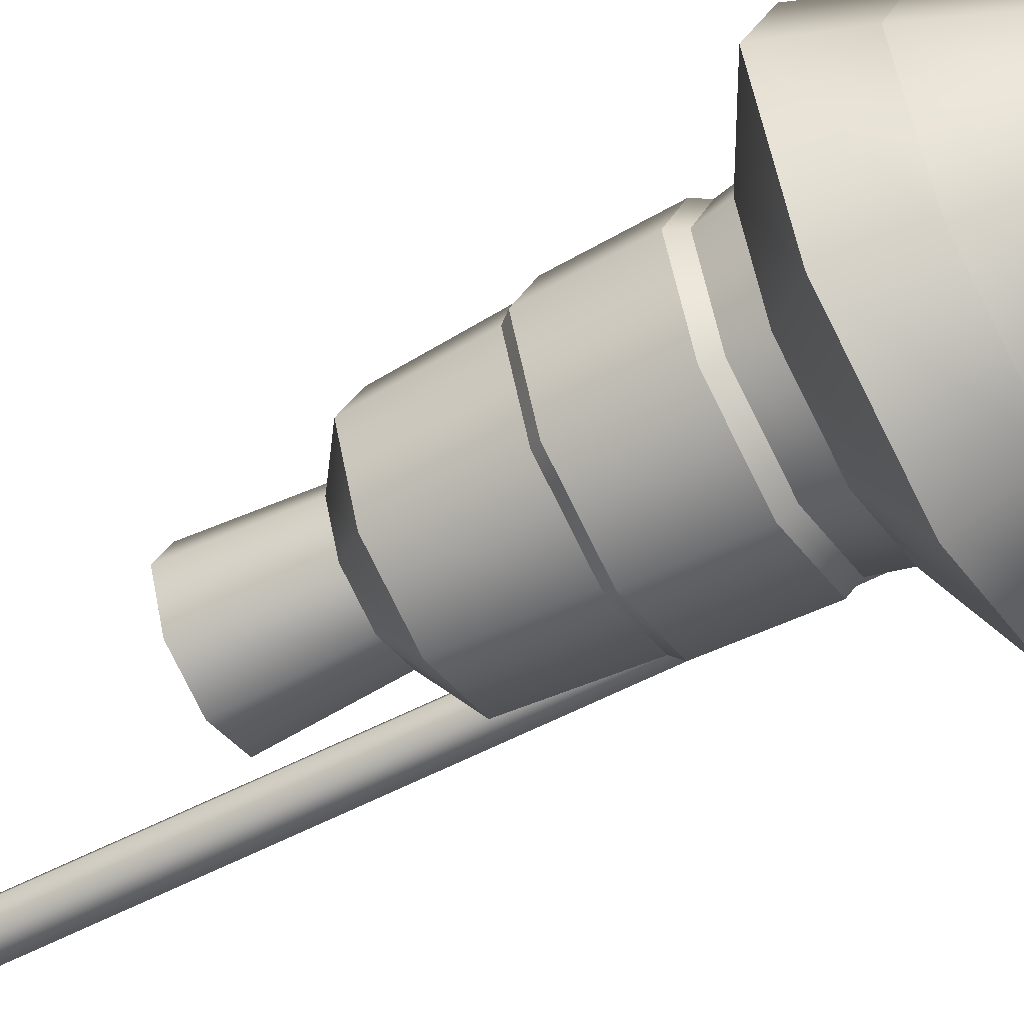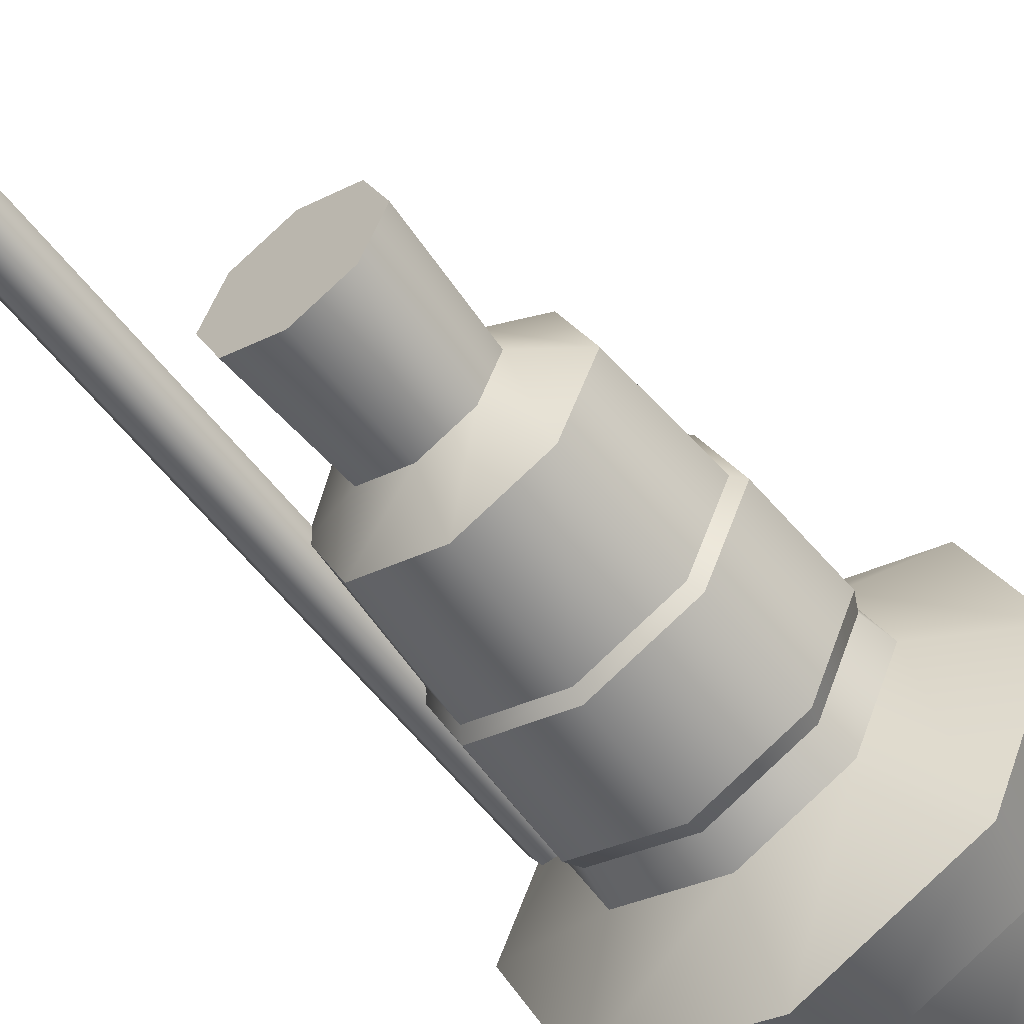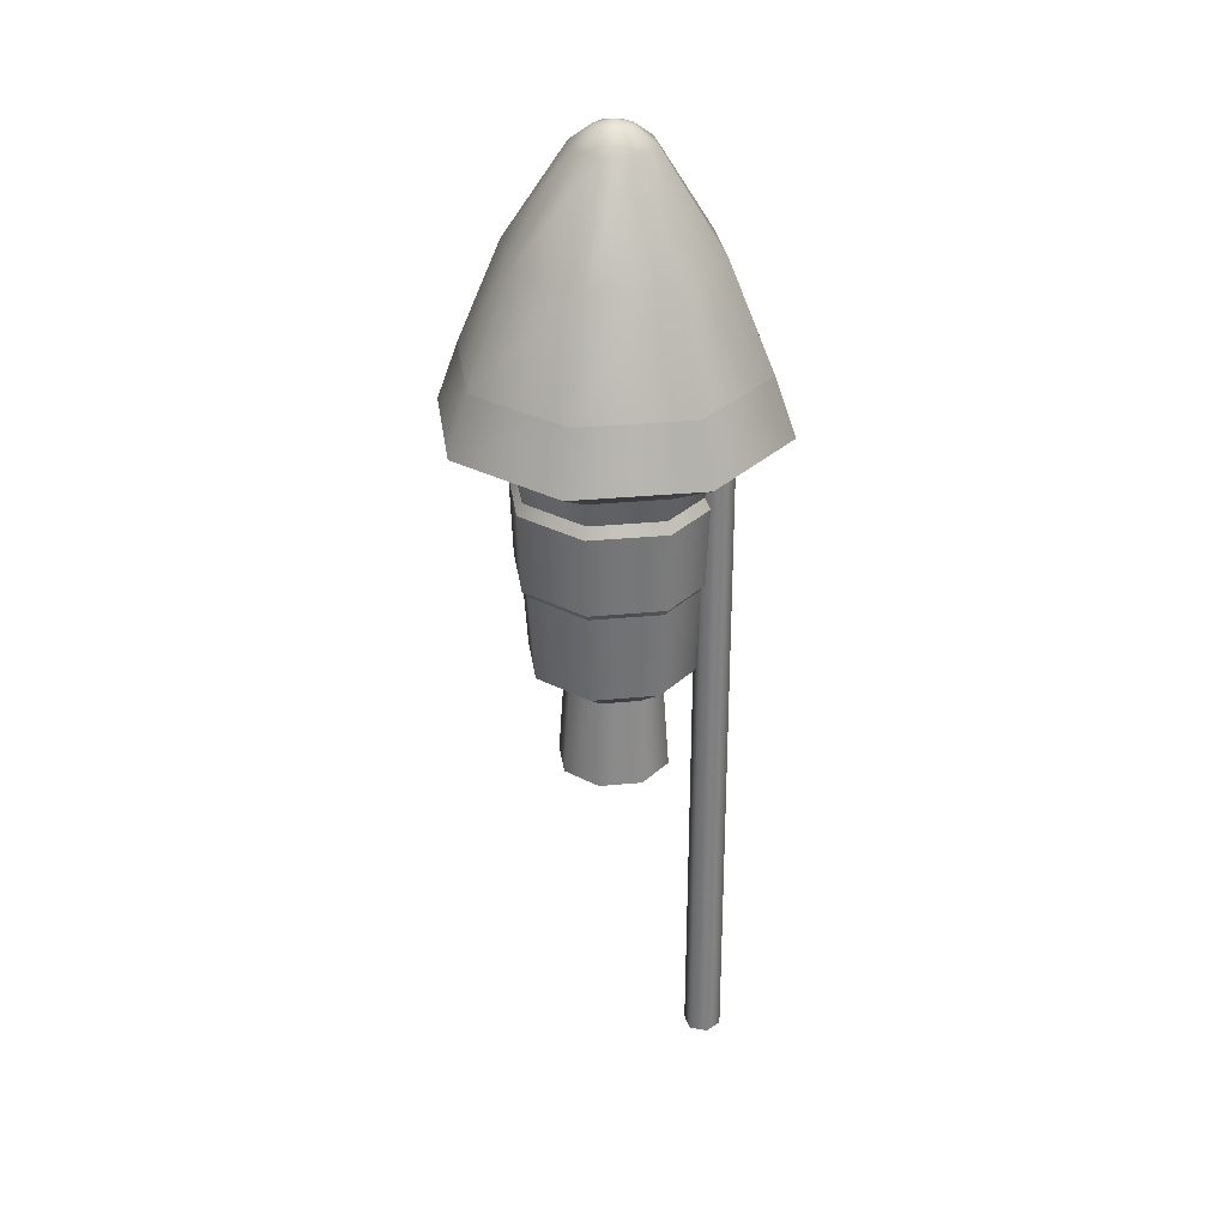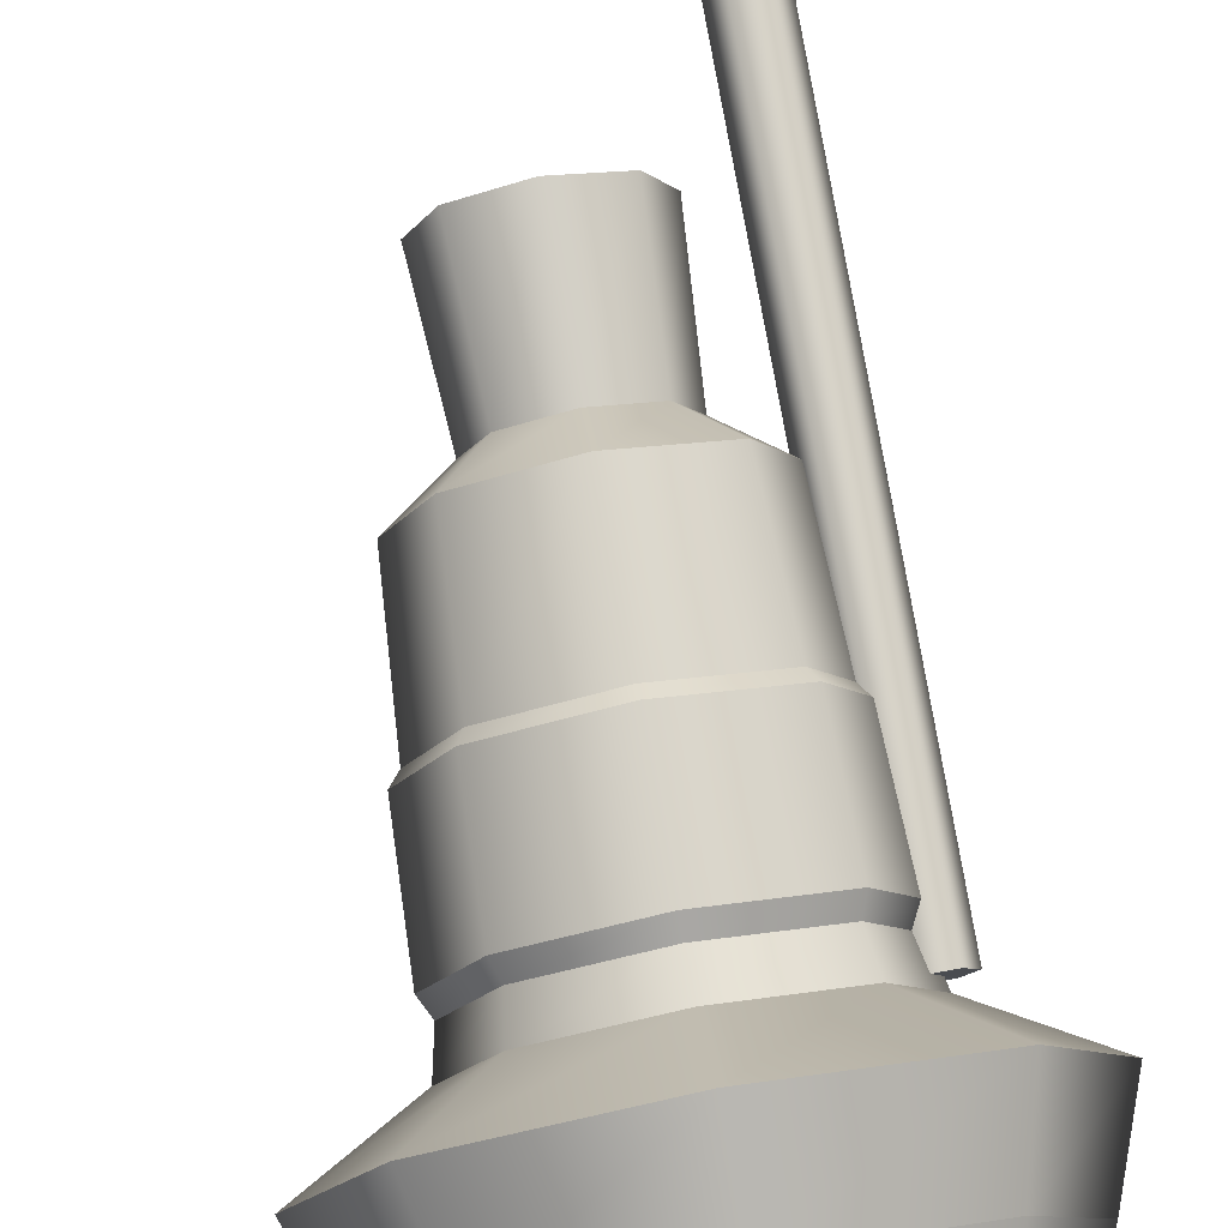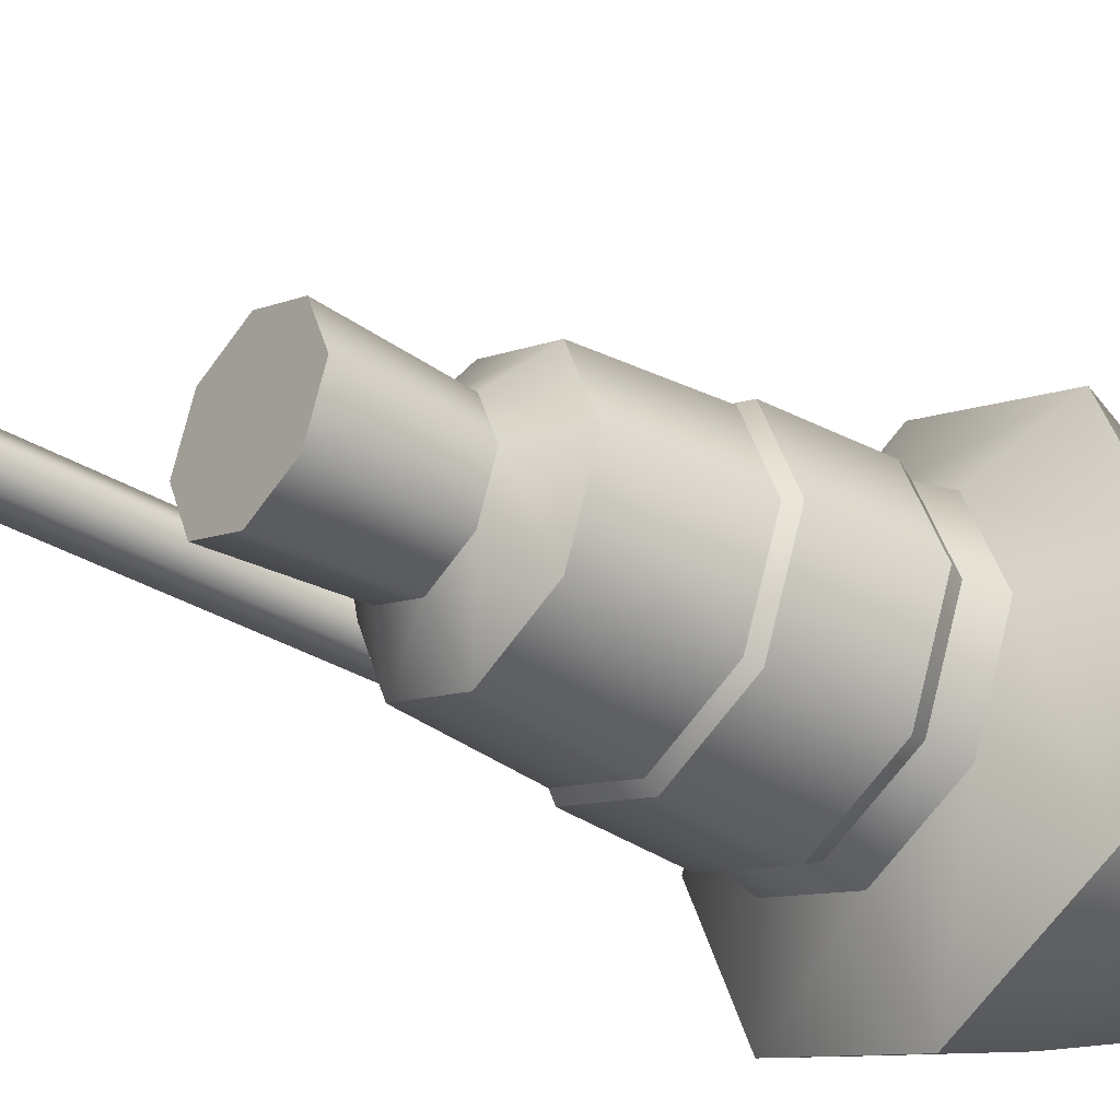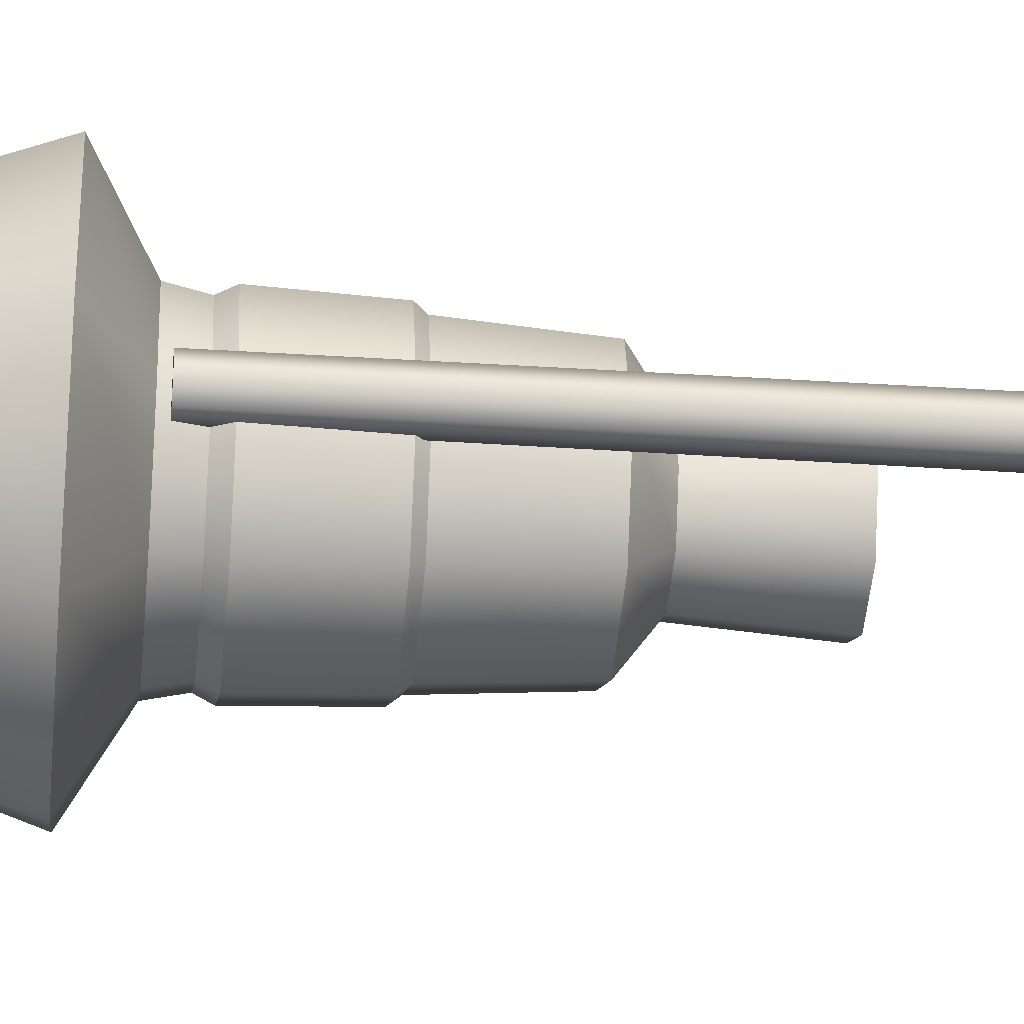
<metadata>
{"format":"obj","ext":"obj","renderer":"f3d","projection":"perspective","resolution":1024,"background":"white","views":[{"elev":-55.5,"azim":119.0,"up":"+Z"},{"elev":-58.2,"azim":37.5,"up":"+Z"},{"elev":30.6,"azim":-165.4,"up":"+Y"},{"elev":78.7,"azim":169.8,"up":"+Z"},{"elev":-34.8,"azim":51.6,"up":"+Z"},{"elev":-29.4,"azim":-95.9,"up":"+Z"}]}
</metadata>
<code>
g DragonRocketBlue
v -0.1486 -0.7573 -0.02791
v -0.1498 0.3427 -0.02582
v -0.1796 0.3427 -0.02582
v -0.1808 -0.7573 -0.02791
v -0.1945 0.3427 4.888e-06
v -0.197 -0.7573 4.888e-06
v -0.1796 0.3427 0.02583
v -0.1808 -0.7573 0.02789
v -0.1498 0.3427 0.02583
v -0.1486 -0.7573 0.02789
v -0.1349 0.3427 4.888e-06
v -0.1325 -0.7573 4.888e-06
v -0.1808 -0.7573 -0.02791
v -0.1647 -0.7573 4.888e-06
v -0.1486 -0.7573 -0.02791
v -0.197 -0.7573 4.888e-06
v -0.1808 -0.7573 0.02789
v -0.1486 -0.7573 0.02789
v -0.1325 -0.7573 4.888e-06
v -0.1498 0.3427 -0.02582
v -0.1647 0.3427 4.888e-06
v -0.1796 0.3427 -0.02582
v -0.1945 0.3427 4.888e-06
v -0.1796 0.3427 0.02583
v -0.1498 0.3427 0.02583
v -0.1349 0.3427 4.888e-06
v 0.1151 0.3127 -0.1151
v 0.1216 0.3544 -0.1216
v -4.888e-06 0.3544 -0.1719
v -4.888e-06 0.3127 -0.1628
v -0.1216 0.3544 -0.1216
v -0.1152 0.3127 -0.1151
v -0.1719 0.3544 4.888e-06
v -0.1628 0.3127 4.888e-06
v -0.1216 0.3544 0.1216
v -0.1152 0.3127 0.1152
v -4.888e-06 0.3544 0.1719
v -4.888e-06 0.3127 0.1628
v 0.1216 0.3544 0.1216
v 0.1151 0.3127 0.1152
v 0.1719 0.3544 4.888e-06
v 0.1628 0.3127 4.888e-06
v 0.1216 0.3544 -0.1216
v 0.2023 0.4183 -0.2023
v -4.888e-06 0.4183 -0.2861
v -4.888e-06 0.3544 -0.1719
v -0.2023 0.4183 -0.2023
v -0.1216 0.3544 -0.1216
v -0.2861 0.4183 4.888e-06
v -0.1719 0.3544 4.888e-06
v -0.2023 0.4183 0.2023
v -0.1216 0.3544 0.1216
v -4.888e-06 0.4183 0.2861
v -4.888e-06 0.3544 0.1719
v 0.2023 0.4183 0.2023
v 0.1216 0.3544 0.1216
v 0.2861 0.4183 4.888e-06
v 0.1719 0.3544 4.888e-06
v 0.2023 0.4183 -0.2023
v 0.1769 0.5179 -0.1769
v -4.888e-06 0.5179 -0.2502
v -4.888e-06 0.4183 -0.2861
v -0.1769 0.5179 -0.1769
v -0.2023 0.4183 -0.2023
v -0.2502 0.5179 4.888e-06
v -0.2861 0.4183 4.888e-06
v -0.1769 0.5179 0.1769
v -0.2023 0.4183 0.2023
v -4.888e-06 0.5179 0.2502
v -4.888e-06 0.4183 0.2861
v 0.1769 0.5179 0.1769
v 0.2023 0.4183 0.2023
v 0.2502 0.5179 4.888e-06
v 0.2861 0.4183 4.888e-06
v 0.04809 0.8567 -0.04809
v 0.0233 0.8827 -0.0233
v -4.888e-06 0.8827 -0.03297
v -4.888e-06 0.8567 -0.068
v -0.02331 0.8827 -0.0233
v -0.04808 0.8567 -0.04809
v -0.03298 0.8827 4.888e-06
v -0.06801 0.8567 4.888e-06
v -0.02331 0.8827 0.02331
v -0.04808 0.8567 0.04808
v -4.888e-06 0.8827 0.03298
v -4.888e-06 0.8567 0.06801
v 0.0233 0.8827 0.02331
v 0.04809 0.8567 0.04808
v 0.03297 0.8827 4.888e-06
v 0.068 0.8567 4.888e-06
v -4.888e-06 0.8921 4.888e-06
v 0.1241 0.6945 -0.1241
v -4.888e-06 0.6945 -0.1754
v -0.1241 0.6945 -0.1241
v -0.1755 0.6945 4.888e-06
v -0.1241 0.6945 0.1241
v -4.888e-06 0.6945 0.1755
v 0.1241 0.6945 0.1241
v 0.1754 0.6945 4.888e-06
v 0.1769 0.5179 -0.1769
v -4.888e-06 0.5179 -0.2502
v -0.1769 0.5179 -0.1769
v -0.2502 0.5179 4.888e-06
v -0.1769 0.5179 0.1769
v -4.888e-06 0.5179 0.2502
v 0.1769 0.5179 0.1769
v 0.2502 0.5179 4.888e-06
v -4.888e-06 -0.01067 -0.1456
v -4.888e-06 -0.05451 -0.08464
v 0.05985 -0.05451 -0.05985
v 0.103 -0.01067 -0.103
v -0.1029 -0.01067 -0.103
v -0.05986 -0.05451 -0.05985
v -0.1456 -0.01067 4.888e-06
v -0.08462 -0.05451 4.888e-06
v -0.1029 -0.01067 0.1029
v -0.05986 -0.05451 0.05986
v -4.888e-06 -0.01067 0.1456
v -4.888e-06 -0.05451 0.08462
v 0.103 -0.01067 0.1029
v 0.05985 -0.05451 0.05986
v 0.1456 -0.01067 4.888e-06
v 0.08464 -0.05451 4.888e-06
v -4.888e-06 -0.05451 -0.08464
v -4.888e-06 -0.21 -0.09534
v 0.0674 -0.21 -0.0674
v 0.05985 -0.05451 -0.05985
v -0.05986 -0.05451 -0.05985
v -0.06741 -0.21 -0.0674
v -0.08462 -0.05451 4.888e-06
v -0.09532 -0.21 4.888e-06
v -0.05986 -0.05451 0.05986
v -0.06741 -0.21 0.06741
v -4.888e-06 -0.05451 0.08462
v -4.888e-06 -0.21 0.09532
v 0.05985 -0.05451 0.05986
v 0.0674 -0.21 0.06741
v 0.08464 -0.05451 4.888e-06
v 0.09534 -0.21 4.888e-06
v -4.888e-06 -0.21 -0.09534
v -4.888e-06 -0.21 0.09532
v 0.0674 -0.21 0.06741
v 0.0674 -0.21 -0.0674
v -0.06741 -0.21 -0.0674
v -0.06741 -0.21 0.06741
v -0.09532 -0.21 4.888e-06
v 0.09534 -0.21 4.888e-06
v 0.1183 0.1572 -0.1183
v 0.1222 0.2932 -0.1222
v -4.888e-06 0.2932 -0.1728
v -4.888e-06 0.1572 -0.1672
v -0.1222 0.2932 -0.1222
v -0.1182 0.1572 -0.1183
v -0.1728 0.2932 4.888e-06
v -0.1672 0.1572 4.888e-06
v -0.1222 0.2932 0.1222
v -0.1182 0.1572 0.1182
v -4.888e-06 0.2932 0.1728
v -4.888e-06 0.1572 0.1672
v 0.1222 0.2932 0.1222
v 0.1183 0.1572 0.1182
v 0.1728 0.2932 4.888e-06
v 0.1672 0.1572 4.888e-06
v 0.103 -0.01067 -0.103
v 0.1107 0.1446 -0.1107
v -4.888e-06 0.1446 -0.1566
v -4.888e-06 -0.01067 -0.1456
v -0.1107 0.1446 -0.1107
v -0.1029 -0.01067 -0.103
v -0.1566 0.1446 4.888e-06
v -0.1456 -0.01067 4.888e-06
v -0.1107 0.1446 0.1107
v -0.1029 -0.01067 0.1029
v -4.888e-06 0.1446 0.1566
v -4.888e-06 -0.01067 0.1456
v 0.1107 0.1446 0.1107
v 0.103 -0.01067 0.1029
v 0.1566 0.1446 4.888e-06
v 0.1456 -0.01067 4.888e-06
v 0.1107 0.1446 -0.1107
v 0.1183 0.1572 -0.1183
v -4.888e-06 0.1572 -0.1672
v -4.888e-06 0.1446 -0.1566
v -4.888e-06 0.3127 -0.1628
v -4.888e-06 0.2932 -0.1728
v 0.1222 0.2932 -0.1222
v 0.1151 0.3127 -0.1151
v -0.1182 0.1572 -0.1183
v -0.1107 0.1446 -0.1107
v -0.1152 0.3127 -0.1151
v -0.1222 0.2932 -0.1222
v -0.1672 0.1572 4.888e-06
v -0.1566 0.1446 4.888e-06
v -0.1628 0.3127 4.888e-06
v -0.1728 0.2932 4.888e-06
v -0.1182 0.1572 0.1182
v -0.1107 0.1446 0.1107
v -0.1152 0.3127 0.1152
v -0.1222 0.2932 0.1222
v -4.888e-06 0.1572 0.1672
v -4.888e-06 0.1446 0.1566
v -4.888e-06 0.3127 0.1628
v -4.888e-06 0.2932 0.1728
v 0.1183 0.1572 0.1182
v 0.1107 0.1446 0.1107
v 0.1151 0.3127 0.1152
v 0.1222 0.2932 0.1222
v 0.1672 0.1572 4.888e-06
v 0.1566 0.1446 4.888e-06
v 0.1628 0.3127 4.888e-06
v 0.1728 0.2932 4.888e-06
g DragonRocketBlue_0
f 3 2 1
f 4 3 1
f 5 3 4
f 6 5 4
f 7 5 6
f 8 7 6
f 9 7 8
f 10 9 8
f 11 9 10
f 12 11 10
f 2 11 12
f 1 2 12
f 15 14 13
f 13 14 16
f 16 14 17
f 17 14 18
f 18 14 19
f 19 14 15
f 22 21 20
f 23 21 22
f 24 21 23
f 25 21 24
f 26 21 25
f 20 21 26
f 29 28 27
f 30 29 27
f 31 29 30
f 32 31 30
f 33 31 32
f 34 33 32
f 35 33 34
f 36 35 34
f 37 35 36
f 38 37 36
f 39 37 38
f 40 39 38
f 41 39 40
f 42 41 40
f 28 41 42
f 27 28 42
f 45 44 43
f 46 45 43
f 47 45 46
f 48 47 46
f 49 47 48
f 50 49 48
f 51 49 50
f 52 51 50
f 53 51 52
f 54 53 52
f 55 53 54
f 56 55 54
f 57 55 56
f 58 57 56
f 44 57 58
f 43 44 58
f 61 60 59
f 62 61 59
f 63 61 62
f 64 63 62
f 65 63 64
f 66 65 64
f 67 65 66
f 68 67 66
f 69 67 68
f 70 69 68
f 71 69 70
f 72 71 70
f 73 71 72
f 74 73 72
f 60 73 74
f 59 60 74
f 77 76 75
f 78 77 75
f 79 77 78
f 80 79 78
f 81 79 80
f 82 81 80
f 83 81 82
f 84 83 82
f 85 83 84
f 86 85 84
f 87 85 86
f 88 87 86
f 89 87 88
f 90 89 88
f 76 89 90
f 75 76 90
f 77 91 76
f 79 91 77
f 81 91 79
f 83 91 81
f 85 91 83
f 87 91 85
f 89 91 87
f 76 91 89
f 78 75 92
f 93 78 92
f 80 78 93
f 94 80 93
f 82 80 94
f 95 82 94
f 84 82 95
f 96 84 95
f 86 84 96
f 97 86 96
f 88 86 97
f 98 88 97
f 90 88 98
f 99 90 98
f 75 90 99
f 92 75 99
f 93 92 100
f 101 93 100
f 94 93 101
f 102 94 101
f 95 94 102
f 103 95 102
f 96 95 103
f 104 96 103
f 97 96 104
f 105 97 104
f 98 97 105
f 106 98 105
f 99 98 106
f 107 99 106
f 92 99 107
f 100 92 107
f 110 109 108
f 111 110 108
f 109 113 112
f 108 109 112
f 113 115 114
f 112 113 114
f 115 117 116
f 114 115 116
f 117 119 118
f 116 117 118
f 119 121 120
f 118 119 120
f 121 123 122
f 120 121 122
f 123 110 111
f 122 123 111
f 126 125 124
f 127 126 124
f 125 129 128
f 124 125 128
f 129 131 130
f 128 129 130
f 131 133 132
f 130 131 132
f 133 135 134
f 132 133 134
f 135 137 136
f 134 135 136
f 137 139 138
f 136 137 138
f 139 126 127
f 138 139 127
f 142 141 140
f 143 142 140
f 141 145 144
f 140 141 144
f 144 145 146
f 142 143 147
f 150 149 148
f 151 150 148
f 152 150 151
f 153 152 151
f 154 152 153
f 155 154 153
f 156 154 155
f 157 156 155
f 158 156 157
f 159 158 157
f 160 158 159
f 161 160 159
f 162 160 161
f 163 162 161
f 149 162 163
f 148 149 163
f 166 165 164
f 167 166 164
f 168 166 167
f 169 168 167
f 170 168 169
f 171 170 169
f 172 170 171
f 173 172 171
f 174 172 173
f 175 174 173
f 176 174 175
f 177 176 175
f 178 176 177
f 179 178 177
f 165 178 179
f 164 165 179
f 182 181 180
f 183 182 180
f 186 185 184
f 187 186 184
f 188 182 183
f 189 188 183
f 185 191 190
f 184 185 190
f 192 188 189
f 193 192 189
f 191 195 194
f 190 191 194
f 196 192 193
f 197 196 193
f 195 199 198
f 194 195 198
f 200 196 197
f 201 200 197
f 199 203 202
f 198 199 202
f 204 200 201
f 205 204 201
f 203 207 206
f 202 203 206
f 208 204 205
f 209 208 205
f 207 211 210
f 206 207 210
f 181 208 209
f 180 181 209
f 211 186 187
f 210 211 187

</code>
